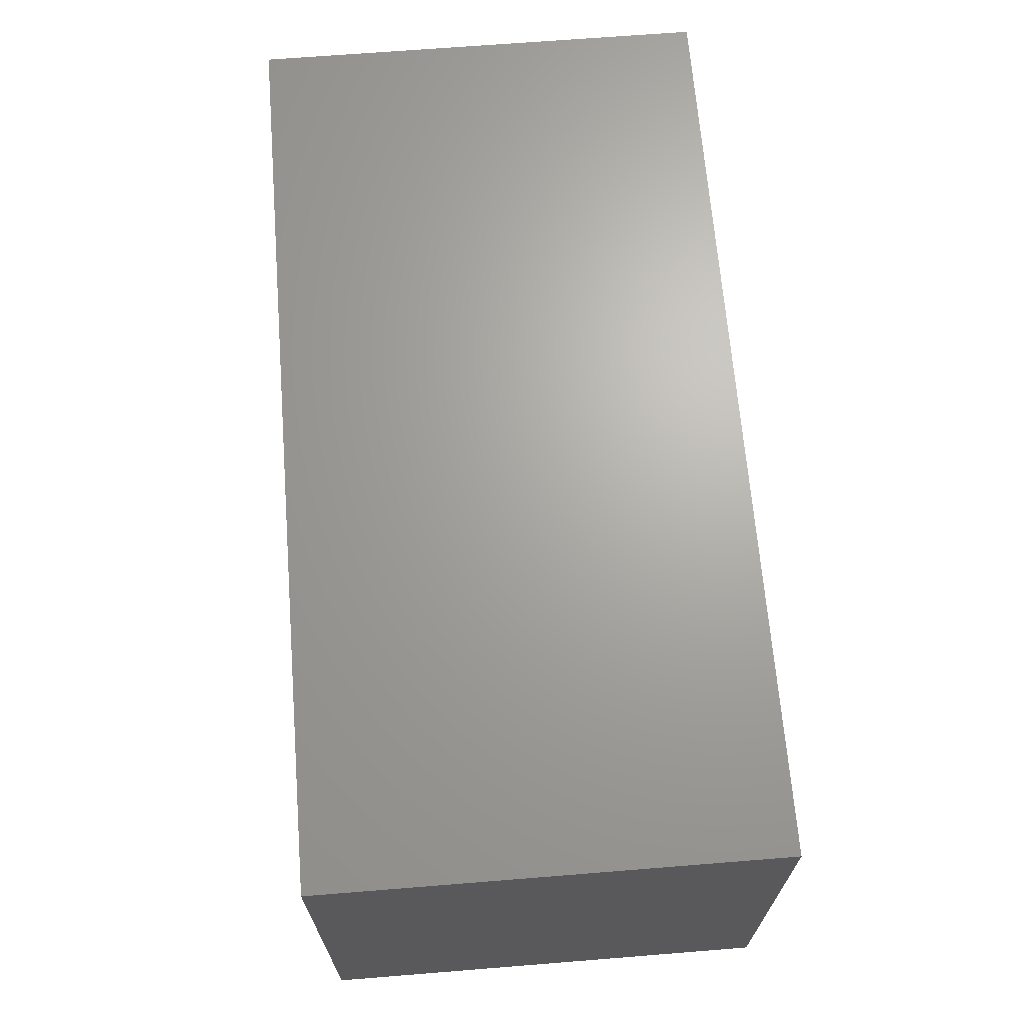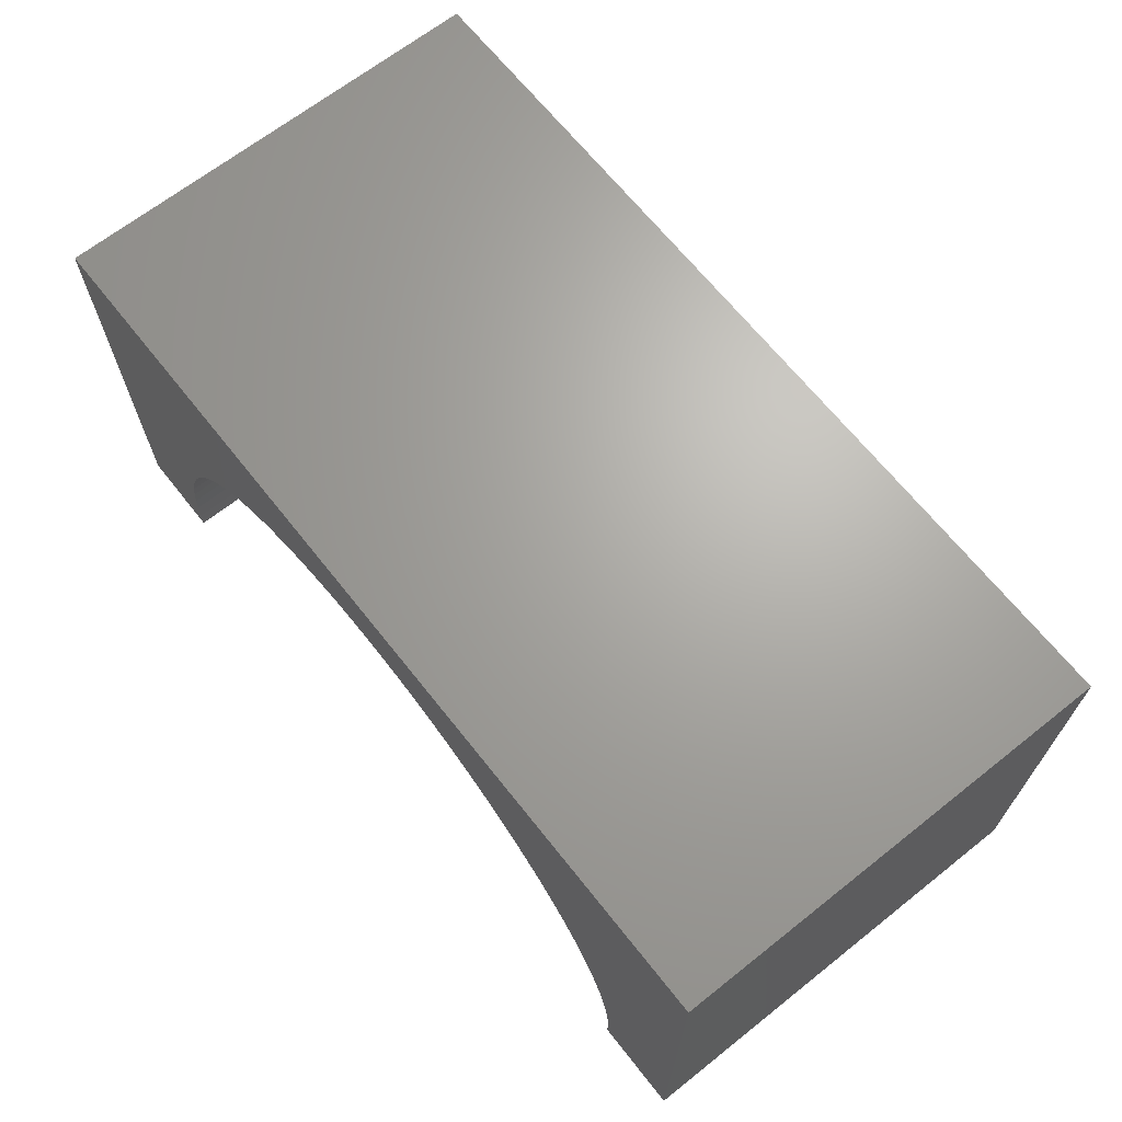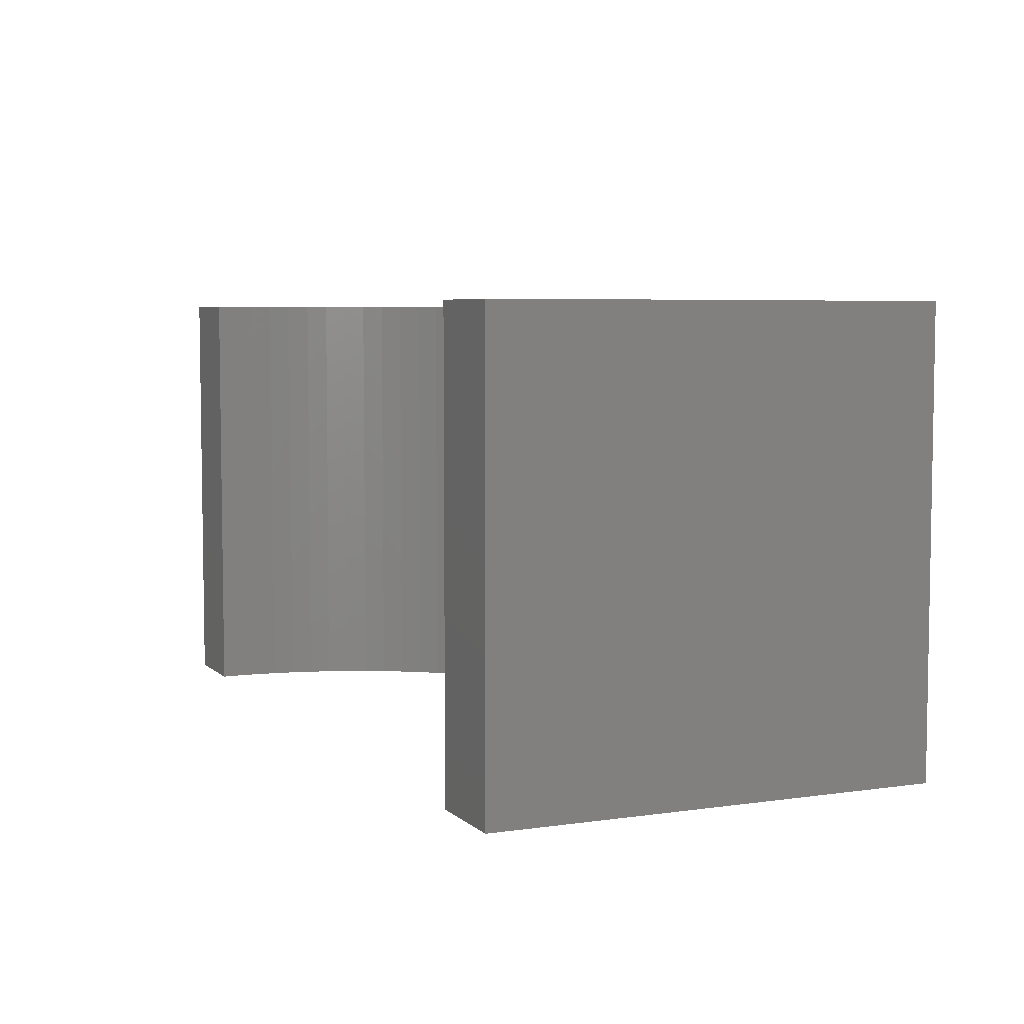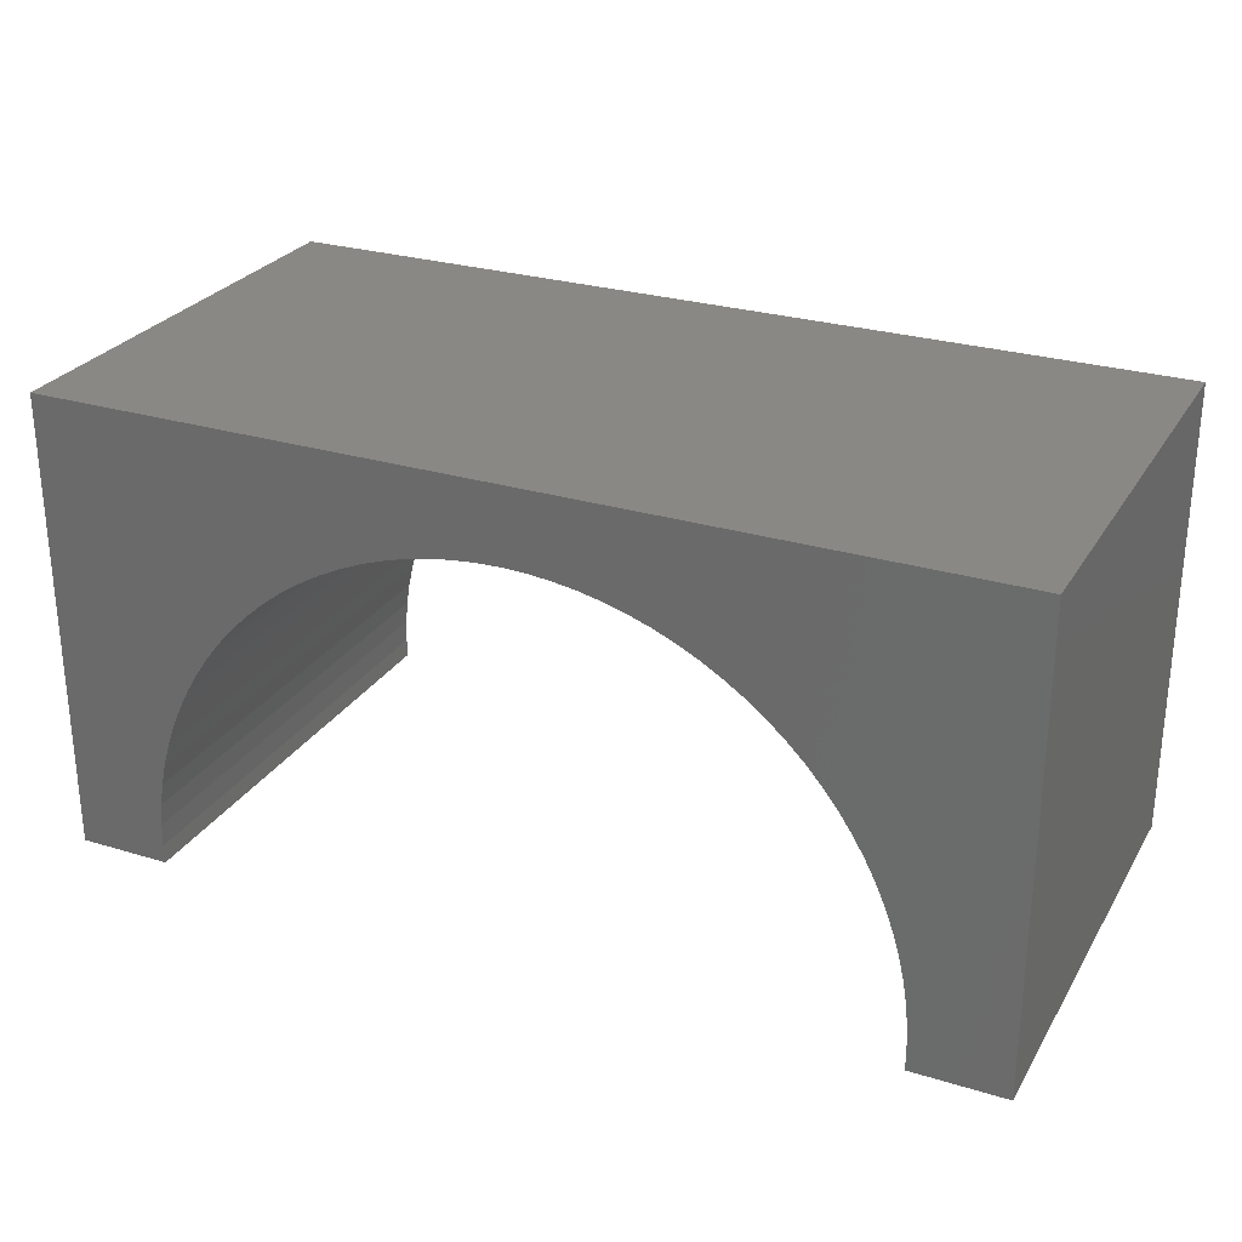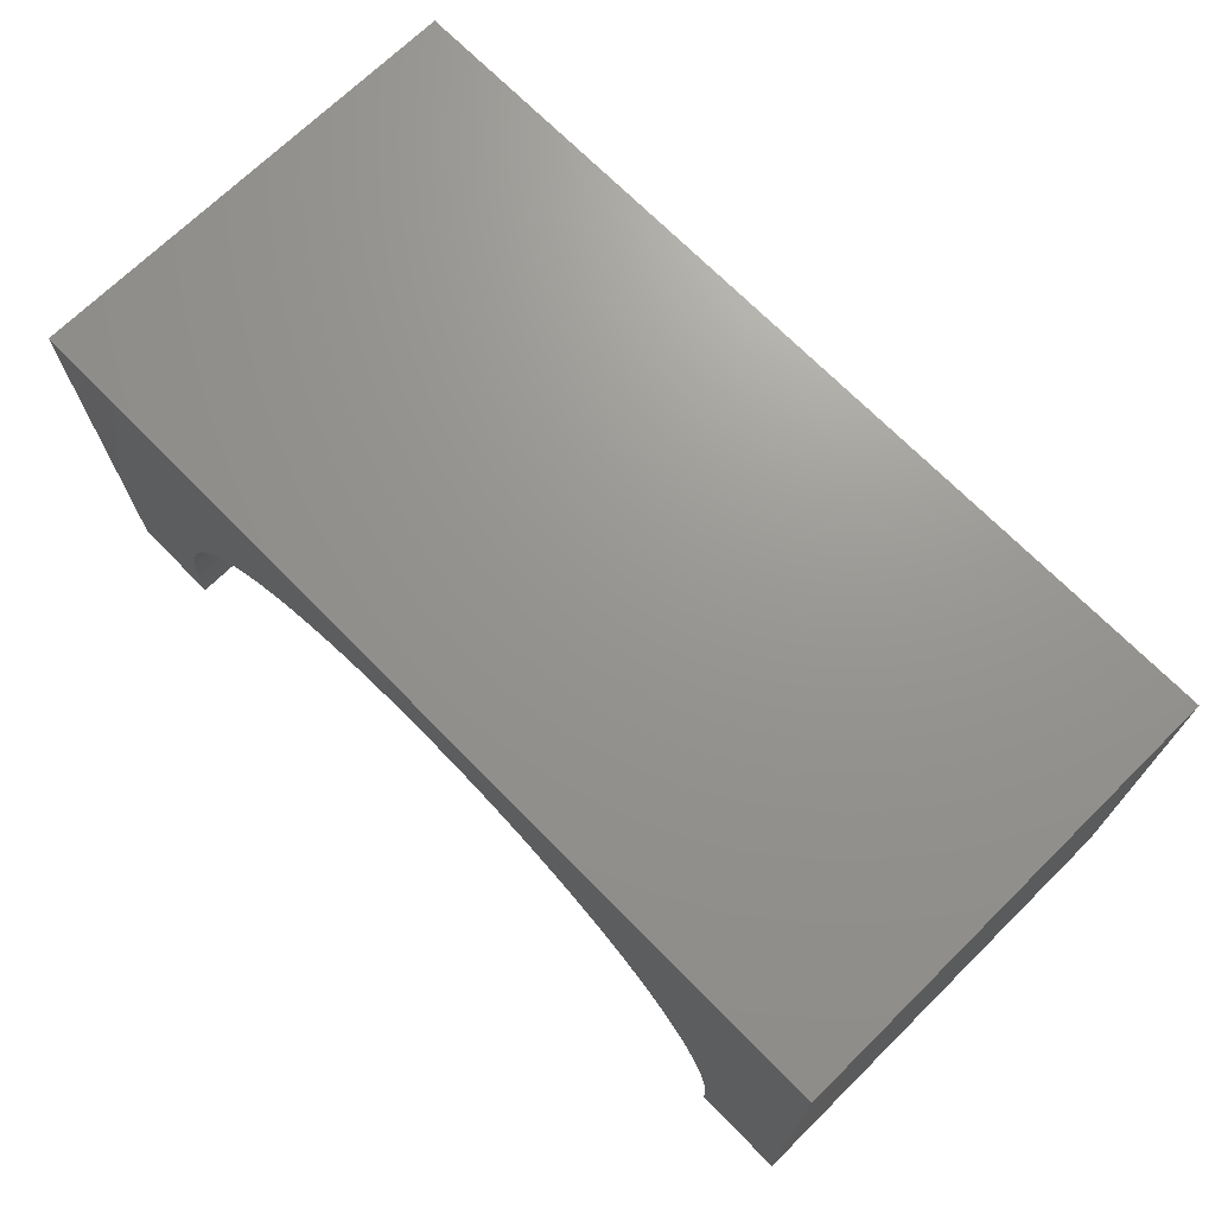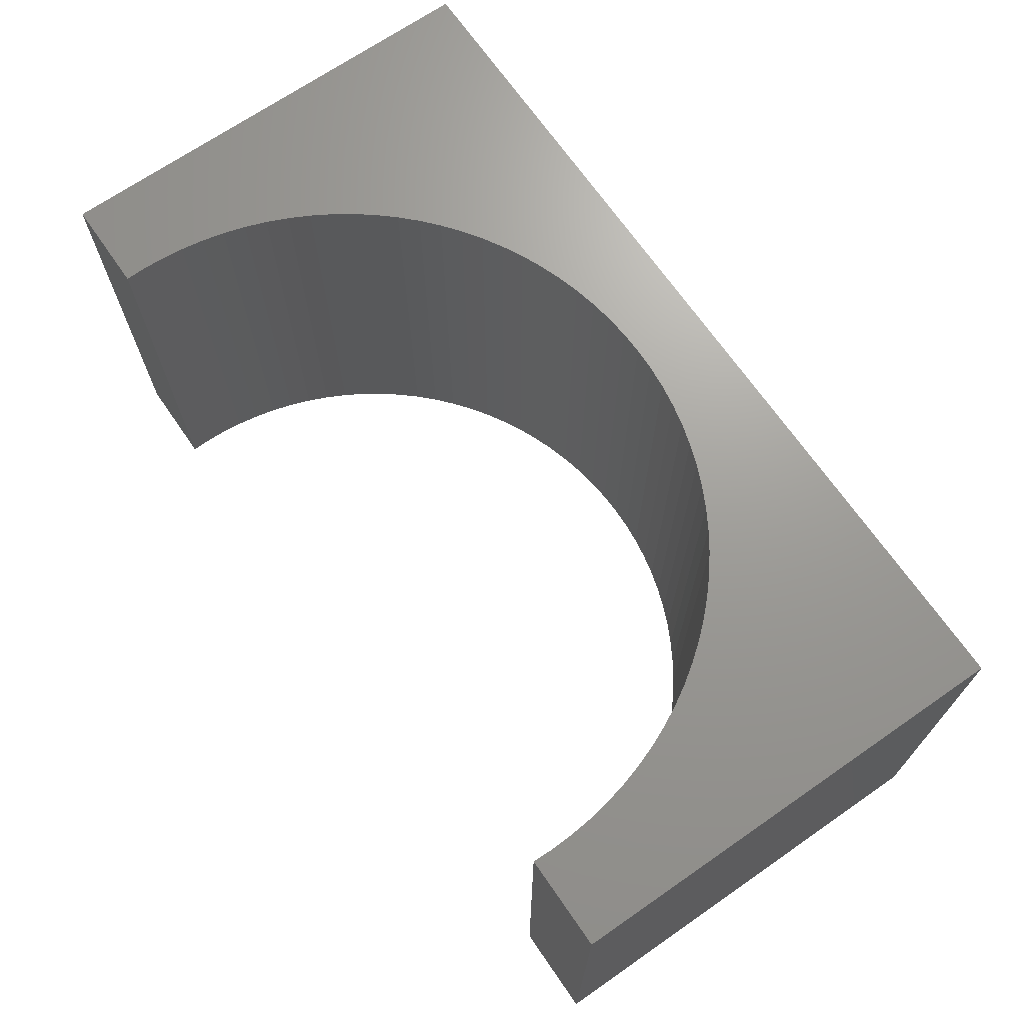
<metadata>
{"format":"stl","ext":"stl","renderer":"f3d","projection":"perspective","resolution":1024,"background":"white","views":[{"elev":67.2,"azim":85.4,"up":"+Z"},{"elev":67.0,"azim":51.6,"up":"+Z"},{"elev":5.5,"azim":-114.0,"up":"+Y"},{"elev":27.3,"azim":25.2,"up":"+Z"},{"elev":70.5,"azim":45.5,"up":"+Z"},{"elev":69.3,"azim":-124.7,"up":"+Y"}]}
</metadata>
<code>
# stl→obj: 114 verts, 224 faces
v -5 -2.5 -2.5
v -5 2.5 2.5
v -5 2.5 -2.5
v -5 -2.5 2.5
v 5 -2.5 2.5
v 5 2.5 2.5
v 5 2.5 -2.5
v 5 -2.5 -2.5
v 0 2.5 1.7
v 0.2512 2.5 1.692
v 0.5013 2.5 1.668
v 0.7495 2.5 1.629
v 0.9948 2.5 1.574
v 1.236 2.5 1.504
v 1.472 2.5 1.419
v 1.703 2.5 1.319
v 1.927 2.5 1.205
v 2.143 2.5 1.077
v 2.351 2.5 0.9361
v 2.55 2.5 0.7821
v 2.738 2.5 0.6159
v 2.916 2.5 0.4382
v 3.082 2.5 0.2497
v 3.236 2.5 0.05114
v 3.377 2.5 -0.1567
v 3.505 2.5 -0.373
v 3.619 2.5 -0.5969
v 3.719 2.5 -0.8275
v 3.804 2.5 -1.064
v 3.874 2.5 -1.305
v 3.929 2.5 -1.55
v 3.968 2.5 -1.799
v 3.992 2.5 -2.049
v 4 2.5 -2.3
v 3.994 2.5 -2.5
v -0.2512 2.5 1.692
v -0.5013 2.5 1.668
v -0.7495 2.5 1.629
v -0.9948 2.5 1.574
v -1.236 2.5 1.504
v -1.472 2.5 1.419
v -1.703 2.5 1.319
v -1.927 2.5 1.205
v -2.143 2.5 1.077
v -2.351 2.5 0.9361
v -2.55 2.5 0.7821
v -2.738 2.5 0.6159
v -2.916 2.5 0.4382
v -3.082 2.5 0.2497
v -3.236 2.5 0.05114
v -3.377 2.5 -0.1567
v -3.505 2.5 -0.373
v -3.619 2.5 -0.5969
v -3.719 2.5 -0.8275
v -3.804 2.5 -1.064
v -3.874 2.5 -1.305
v -3.929 2.5 -1.55
v -3.968 2.5 -1.799
v -3.992 2.5 -2.049
v -4 2.5 -2.3
v -3.994 2.5 -2.5
v -3.994 -2.5 -2.5
v 3.994 -2.5 -2.5
v 0 -2.5 1.7
v -0.2512 -2.5 1.692
v -0.5013 -2.5 1.668
v -0.7495 -2.5 1.629
v -0.9948 -2.5 1.574
v -1.236 -2.5 1.504
v -1.472 -2.5 1.419
v -1.703 -2.5 1.319
v -1.927 -2.5 1.205
v -2.143 -2.5 1.077
v -2.351 -2.5 0.9361
v -2.55 -2.5 0.7821
v -2.738 -2.5 0.6159
v -2.916 -2.5 0.4382
v -3.082 -2.5 0.2497
v -3.236 -2.5 0.05114
v -3.377 -2.5 -0.1567
v -3.505 -2.5 -0.373
v -3.619 -2.5 -0.5969
v -3.719 -2.5 -0.8275
v -3.804 -2.5 -1.064
v -3.874 -2.5 -1.305
v -3.929 -2.5 -1.55
v -3.968 -2.5 -1.799
v -3.992 -2.5 -2.049
v -4 -2.5 -2.3
v 0.2512 -2.5 1.692
v 0.5013 -2.5 1.668
v 0.7495 -2.5 1.629
v 0.9948 -2.5 1.574
v 1.236 -2.5 1.504
v 1.472 -2.5 1.419
v 1.703 -2.5 1.319
v 1.927 -2.5 1.205
v 2.143 -2.5 1.077
v 2.351 -2.5 0.9361
v 2.55 -2.5 0.7821
v 2.738 -2.5 0.6159
v 2.916 -2.5 0.4382
v 3.082 -2.5 0.2497
v 3.236 -2.5 0.05114
v 3.377 -2.5 -0.1567
v 3.505 -2.5 -0.373
v 3.619 -2.5 -0.5969
v 3.719 -2.5 -0.8275
v 3.804 -2.5 -1.064
v 3.874 -2.5 -1.305
v 3.929 -2.5 -1.55
v 3.968 -2.5 -1.799
v 3.992 -2.5 -2.049
v 4 -2.5 -2.3
f 1 2 3
f 2 1 4
f 2 5 6
f 5 2 4
f 5 7 6
f 7 5 8
f 6 9 2
f 6 10 9
f 6 11 10
f 6 12 11
f 6 13 12
f 6 14 13
f 6 15 14
f 6 16 15
f 6 17 16
f 6 18 17
f 6 19 18
f 6 20 19
f 6 21 20
f 6 22 21
f 6 23 22
f 6 24 23
f 6 25 24
f 6 26 25
f 6 27 26
f 6 28 27
f 6 29 28
f 7 29 6
f 29 7 30
f 30 7 31
f 31 7 32
f 32 7 33
f 33 7 34
f 34 7 35
f 36 2 9
f 37 2 36
f 38 2 37
f 39 2 38
f 40 2 39
f 41 2 40
f 42 2 41
f 43 2 42
f 44 2 43
f 45 2 44
f 46 2 45
f 47 2 46
f 48 2 47
f 49 2 48
f 50 2 49
f 51 2 50
f 52 2 51
f 53 2 52
f 54 2 53
f 55 2 54
f 3 55 56
f 3 56 57
f 3 57 58
f 3 58 59
f 3 59 60
f 3 60 61
f 55 3 2
f 1 61 62
f 61 1 3
f 63 7 8
f 7 63 35
f 4 64 5
f 4 65 64
f 4 66 65
f 4 67 66
f 4 68 67
f 4 69 68
f 4 70 69
f 4 71 70
f 4 72 71
f 4 73 72
f 4 74 73
f 4 75 74
f 4 76 75
f 4 77 76
f 4 78 77
f 4 79 78
f 4 80 79
f 4 81 80
f 4 82 81
f 4 83 82
f 4 84 83
f 1 84 4
f 84 1 85
f 85 1 86
f 86 1 87
f 87 1 88
f 88 1 89
f 89 1 62
f 90 5 64
f 91 5 90
f 92 5 91
f 93 5 92
f 94 5 93
f 95 5 94
f 96 5 95
f 97 5 96
f 98 5 97
f 99 5 98
f 100 5 99
f 101 5 100
f 102 5 101
f 103 5 102
f 104 5 103
f 105 5 104
f 106 5 105
f 107 5 106
f 108 5 107
f 109 5 108
f 8 109 110
f 8 110 111
f 8 111 112
f 8 112 113
f 8 113 114
f 8 114 63
f 109 8 5
f 114 33 34
f 33 114 113
f 76 48 47
f 48 76 77
f 89 61 60
f 61 89 62
f 107 26 27
f 26 107 106
f 71 41 70
f 41 71 42
f 65 9 64
f 9 65 36
f 77 49 48
f 49 77 78
f 83 55 54
f 55 83 84
f 67 37 66
f 37 67 38
f 63 34 35
f 34 63 114
f 91 12 92
f 12 91 11
f 99 20 100
f 20 99 19
f 97 18 98
f 18 97 17
f 110 29 30
f 29 110 109
f 111 30 31
f 30 111 110
f 76 46 75
f 46 76 47
f 68 38 67
f 38 68 39
f 72 42 71
f 42 72 43
f 80 52 51
f 52 80 81
f 86 58 57
f 58 86 87
f 66 36 65
f 36 66 37
f 64 10 90
f 10 64 9
f 92 13 93
f 13 92 12
f 100 21 101
f 21 100 20
f 98 19 99
f 19 98 18
f 108 27 28
f 27 108 107
f 112 31 32
f 31 112 111
f 113 32 33
f 32 113 112
f 70 40 69
f 40 70 41
f 73 43 72
f 43 73 44
f 74 44 73
f 44 74 45
f 85 57 56
f 57 85 86
f 79 51 50
f 51 79 80
f 87 59 58
f 59 87 88
f 88 60 59
f 60 88 89
f 90 11 91
f 11 90 10
f 93 14 94
f 14 93 13
f 96 17 97
f 17 96 16
f 105 24 25
f 24 105 104
f 109 28 29
f 28 109 108
f 75 45 74
f 45 75 46
f 84 56 55
f 56 84 85
f 78 50 49
f 50 78 79
f 95 16 96
f 16 95 15
f 94 15 95
f 15 94 14
f 103 22 23
f 22 103 102
f 102 21 22
f 21 102 101
f 106 25 26
f 25 106 105
f 69 39 68
f 39 69 40
f 81 53 52
f 53 81 82
f 82 54 53
f 54 82 83
f 104 23 24
f 23 104 103

</code>
